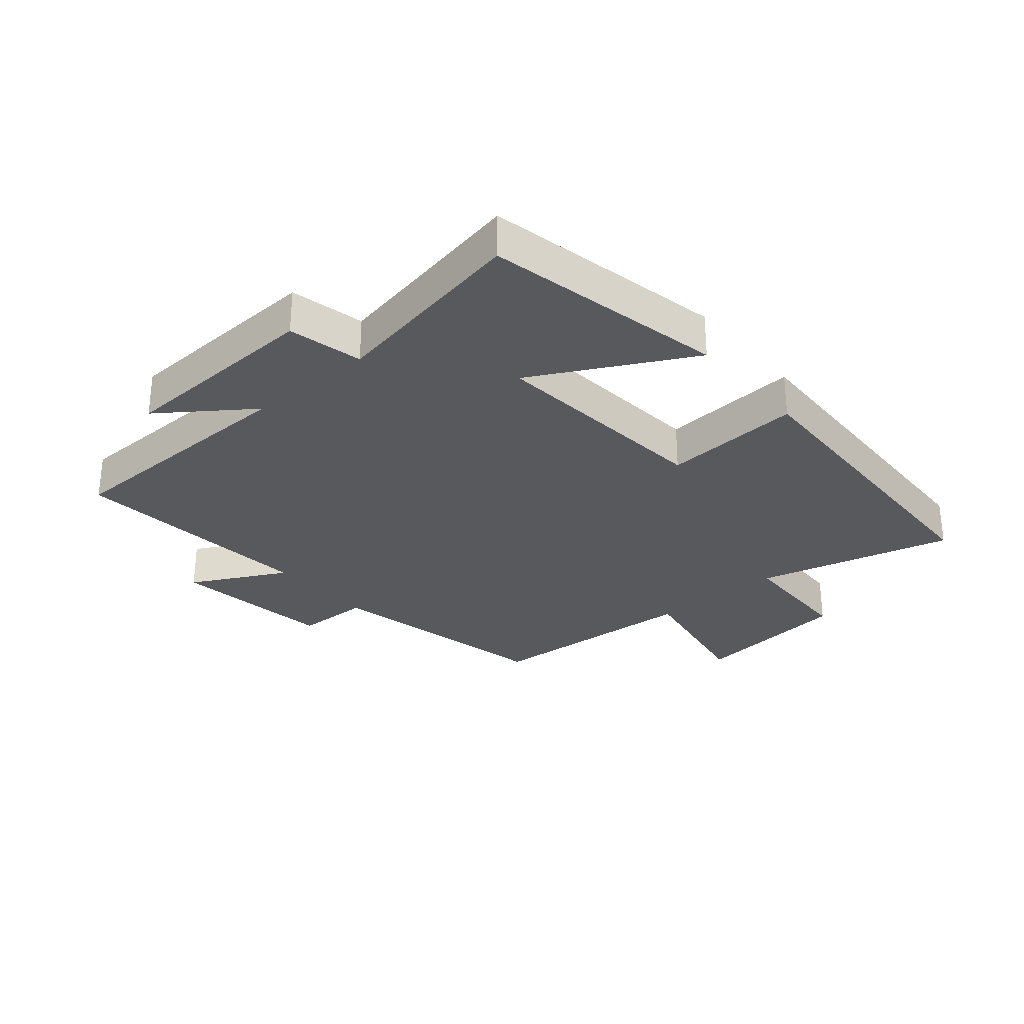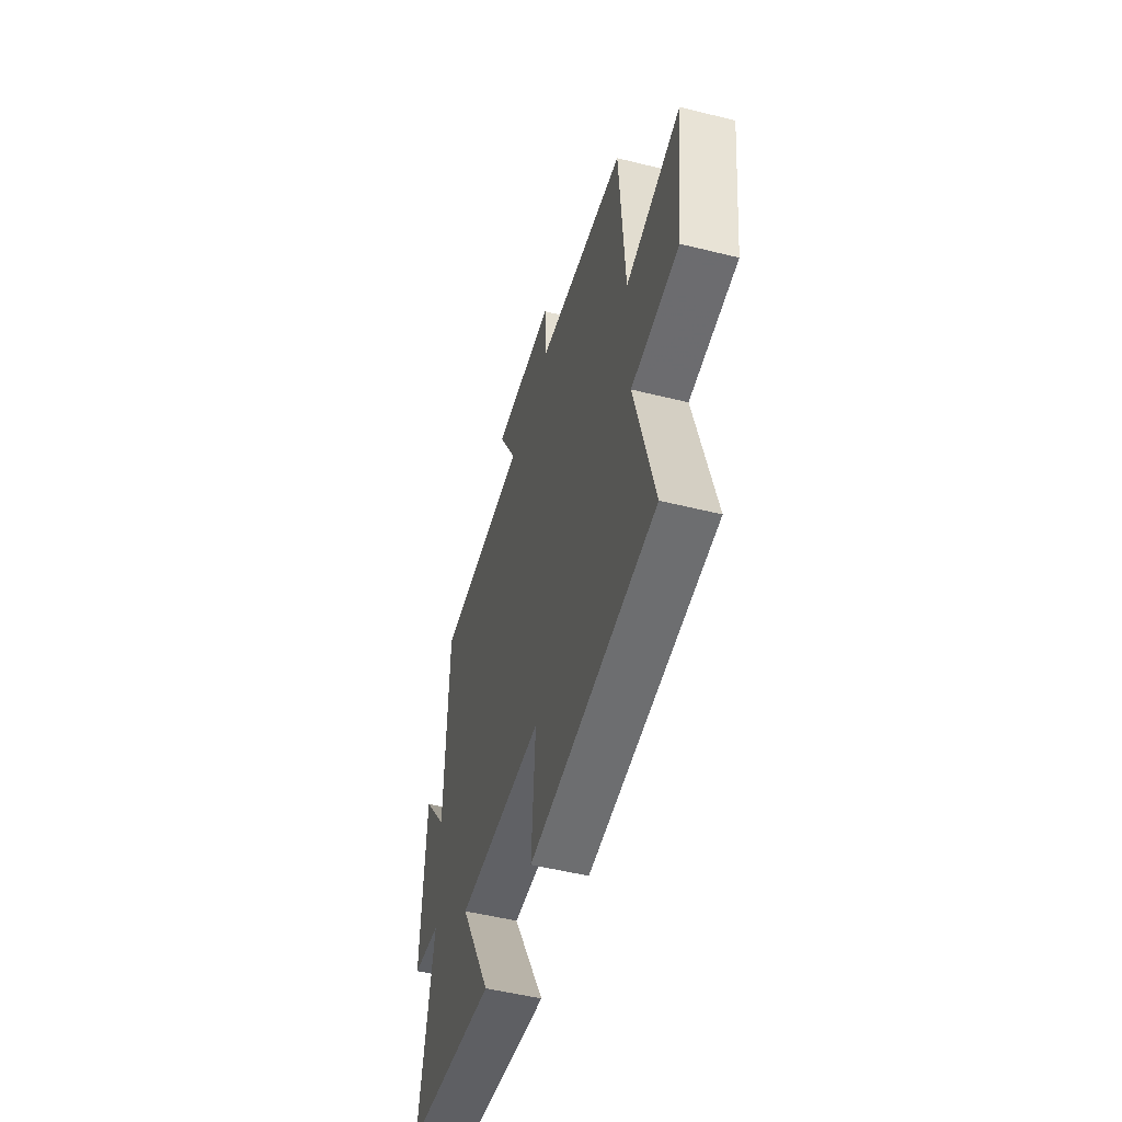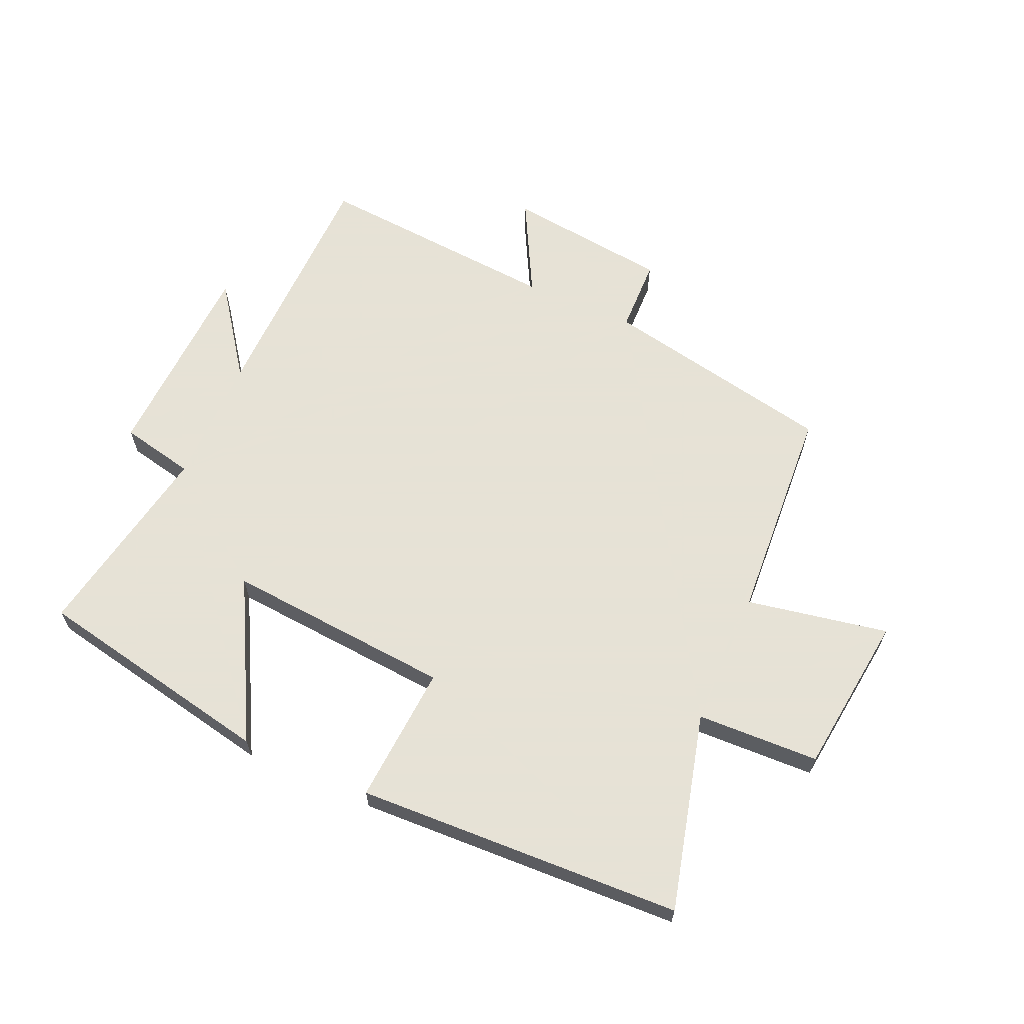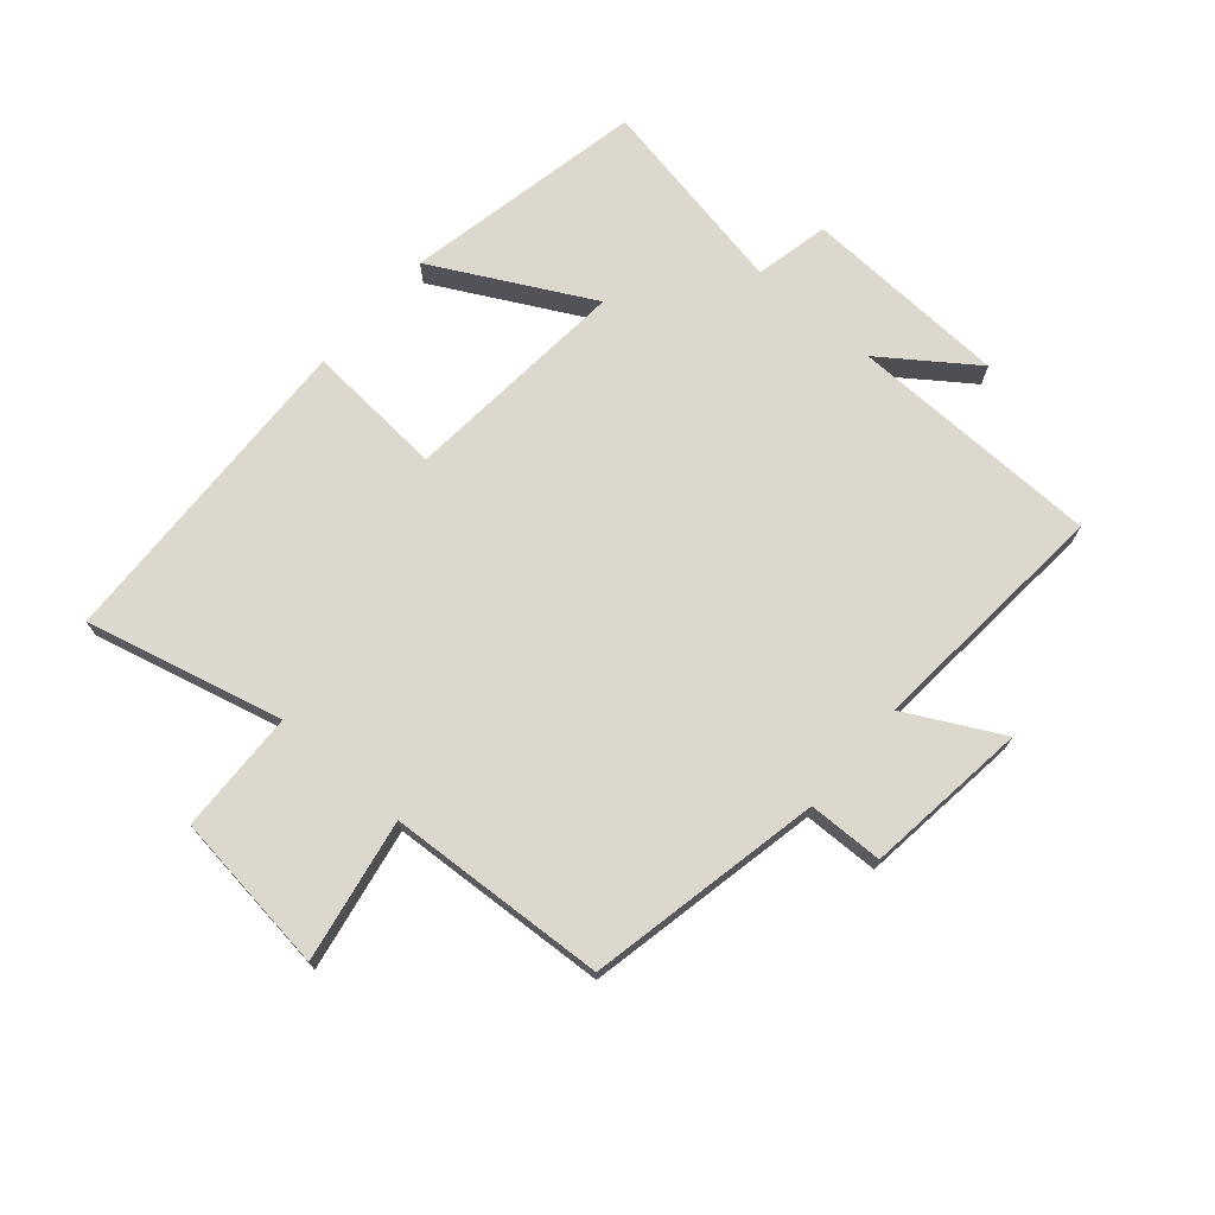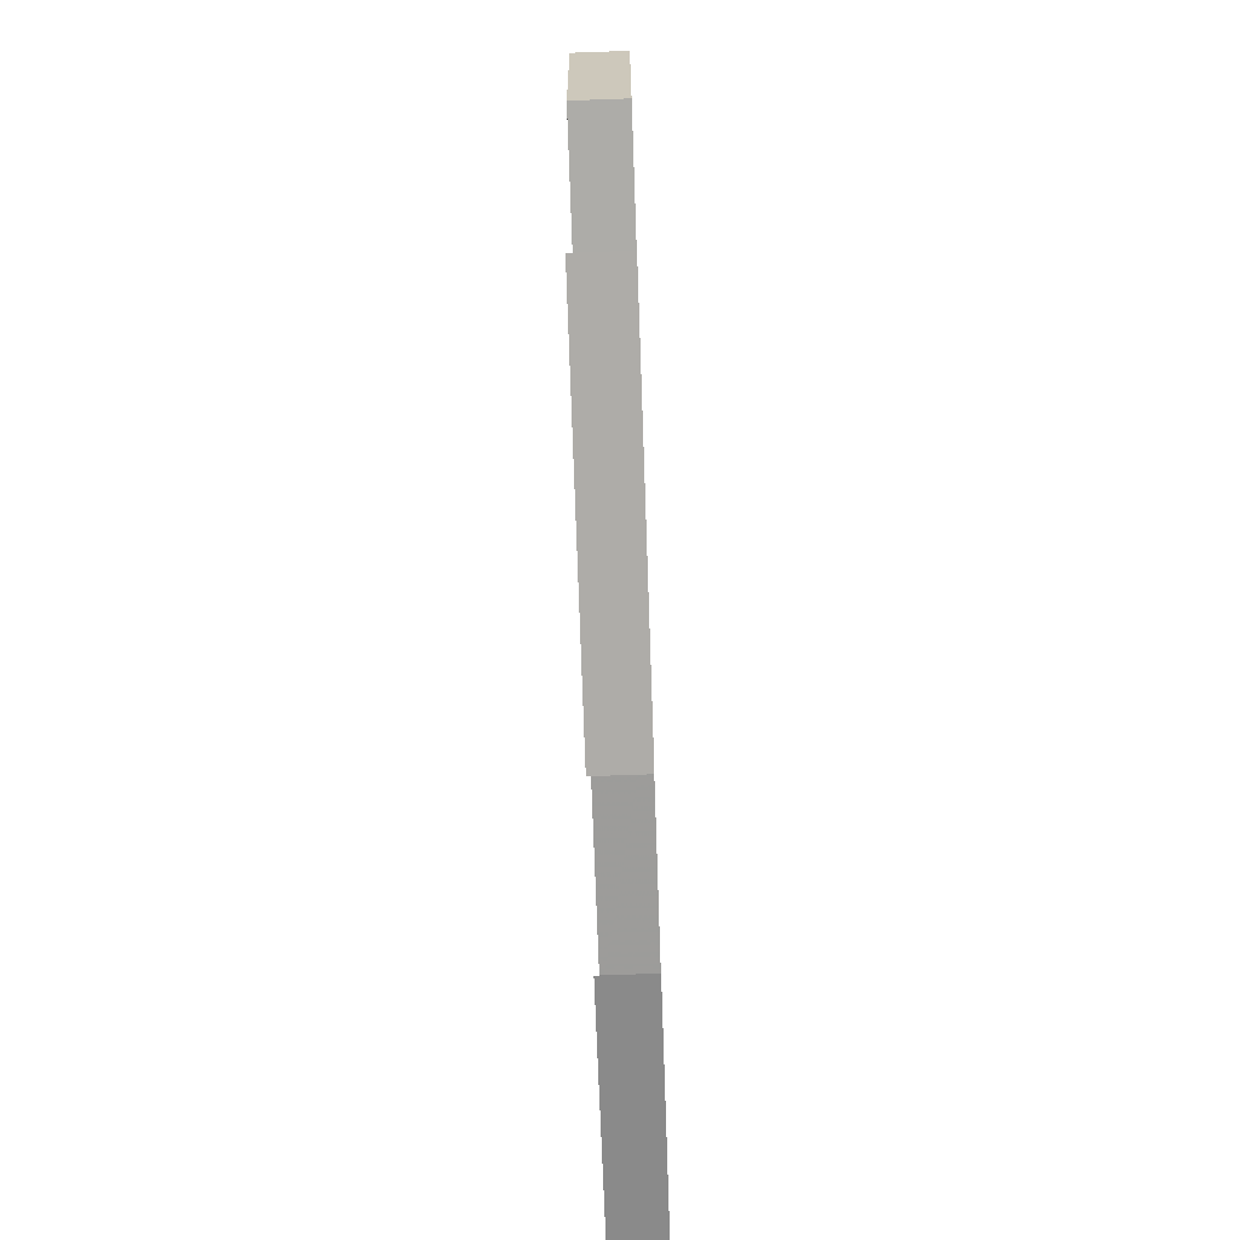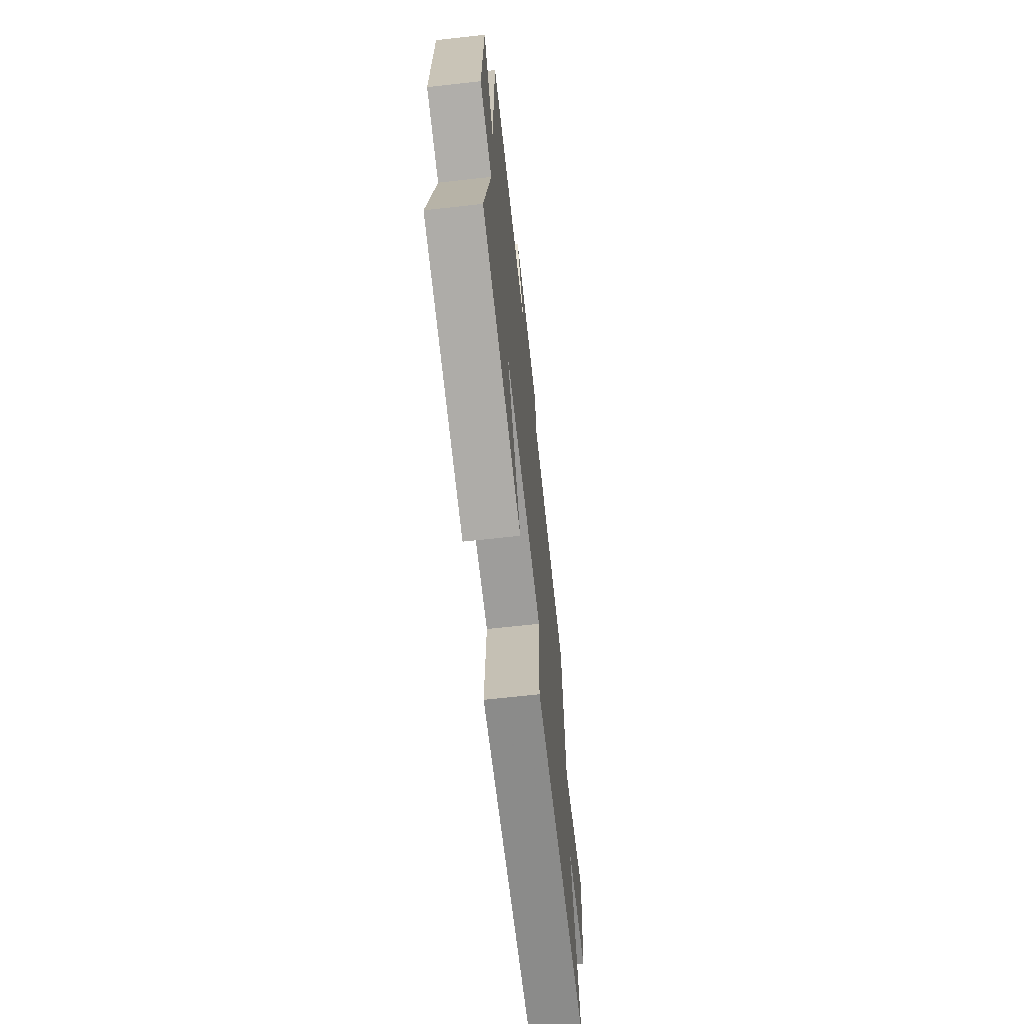
<metadata>
{"format":"obj","ext":"obj","renderer":"f3d","projection":"perspective","resolution":1024,"background":"white","views":[{"elev":-29.4,"azim":130.5,"up":"+Y"},{"elev":-51.8,"azim":-105.0,"up":"+Z"},{"elev":63.8,"azim":-156.2,"up":"+Y"},{"elev":72.1,"azim":-49.0,"up":"+Y"},{"elev":-74.6,"azim":-88.0,"up":"+Z"},{"elev":-66.0,"azim":96.4,"up":"+Z"}]}
</metadata>
<code>
v -0.478 0.07 0.424
v -0.097 0.07 0.5
v -0.094 0.07 0.622
v 0.172 0.07 0.654
v 0.091 0.07 0.5
v 0.493 0.07 0.532
v 0.5 0.07 0.12
v 0.607 0.07 0.268
v 0.621 0.07 -0.068
v 0.5 0.07 -0.094
v 0.561 0.07 -0.422
v 0.168 0.07 -0.5
v 0.304 0.07 -0.244
v -0.066 0.07 -0.274
v -0.05 0.07 -0.5
v -0.581 0.07 -0.478
v -0.5 0.07 -0.158
v -0.699 0.07 -0.151
v -0.731 0.07 0.111
v -0.5 0.07 0.068
v -0.478 0 0.424
v -0.097 0 0.5
v -0.094 0 0.622
v 0.172 0 0.654
v 0.091 0 0.5
v 0.493 0 0.532
v 0.5 0 0.12
v 0.607 0 0.268
v 0.621 0 -0.068
v 0.5 0 -0.094
v 0.561 0 -0.422
v 0.168 0 -0.5
v 0.304 0 -0.244
v -0.066 0 -0.274
v -0.05 0 -0.5
v -0.581 0 -0.478
v -0.5 0 -0.158
v -0.699 0 -0.151
v -0.731 0 0.111
v -0.5 0 0.068
f 17 18 19 20
f 17 20 1 2
f 14 15 16 17
f 13 14 17 2
f 10 11 12 13
f 10 13 2 3
f 7 8 9 10
f 5 6 7 10
f 5 10 3
f 3 4 5
f 40 39 38 37
f 22 21 40 37
f 37 36 35 34
f 22 37 34 33
f 33 32 31 30
f 23 22 33 30
f 30 29 28 27
f 30 27 26 25
f 23 30 25
f 25 24 23
f 1 21 22 2
f 2 22 23 3
f 3 23 24 4
f 4 24 25 5
f 5 25 26 6
f 6 26 27 7
f 7 27 28 8
f 8 28 29 9
f 9 29 30 10
f 10 30 31 11
f 11 31 32 12
f 12 32 33 13
f 13 33 34 14
f 14 34 35 15
f 15 35 36 16
f 16 36 37 17
f 17 37 38 18
f 18 38 39 19
f 19 39 40 20
f 20 40 21 1

</code>
